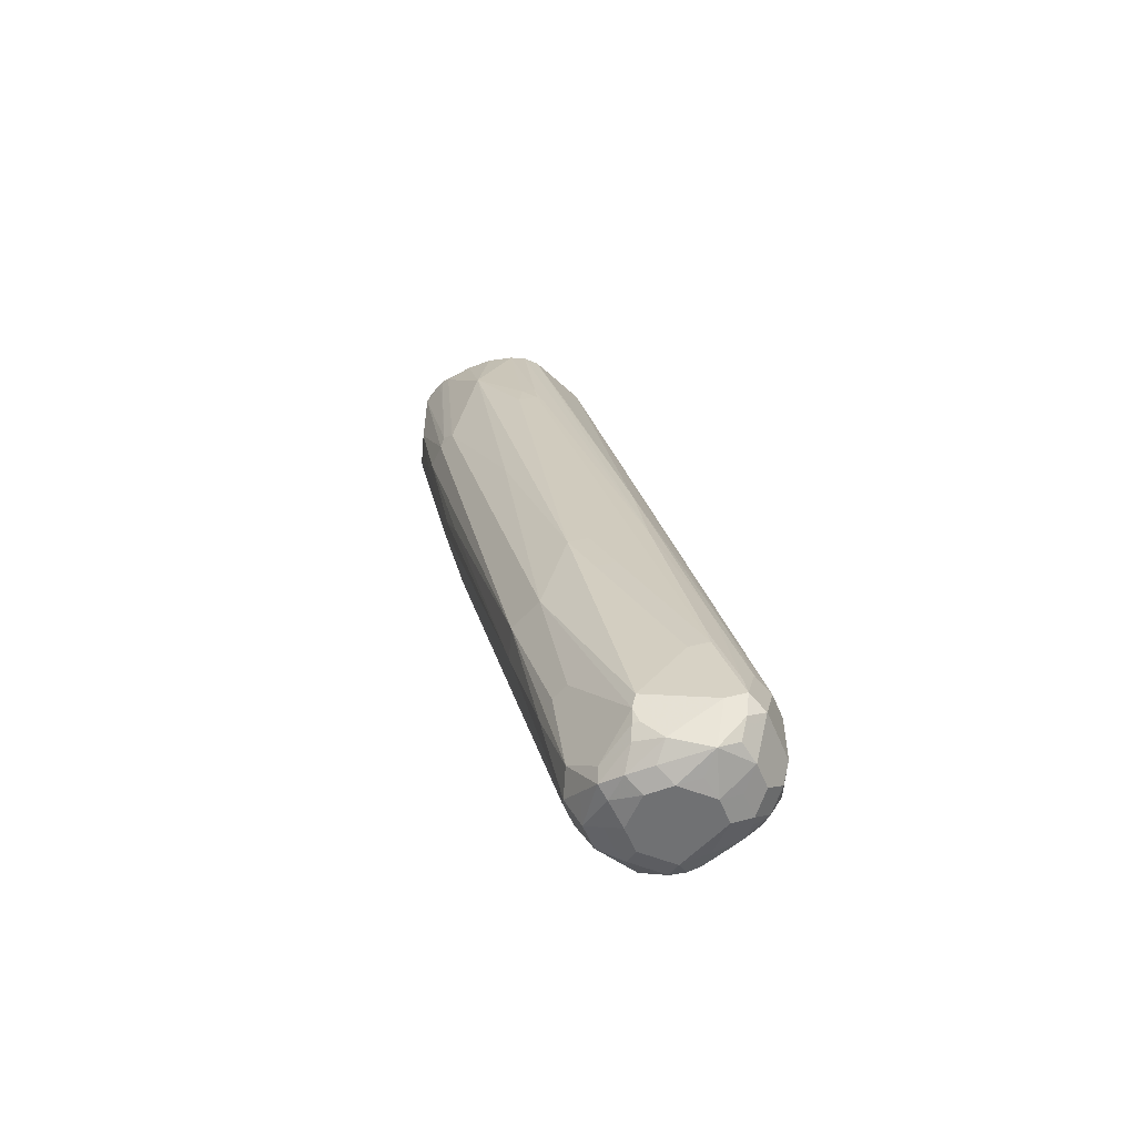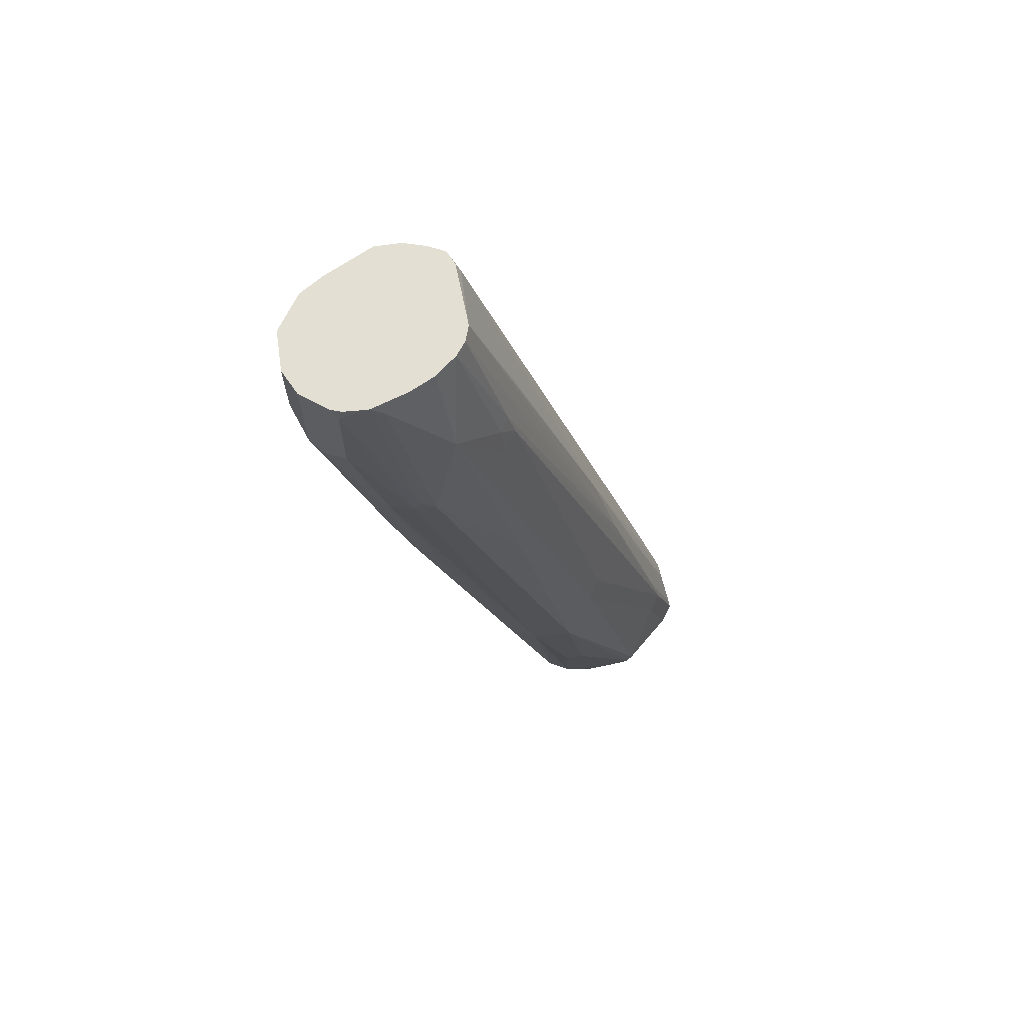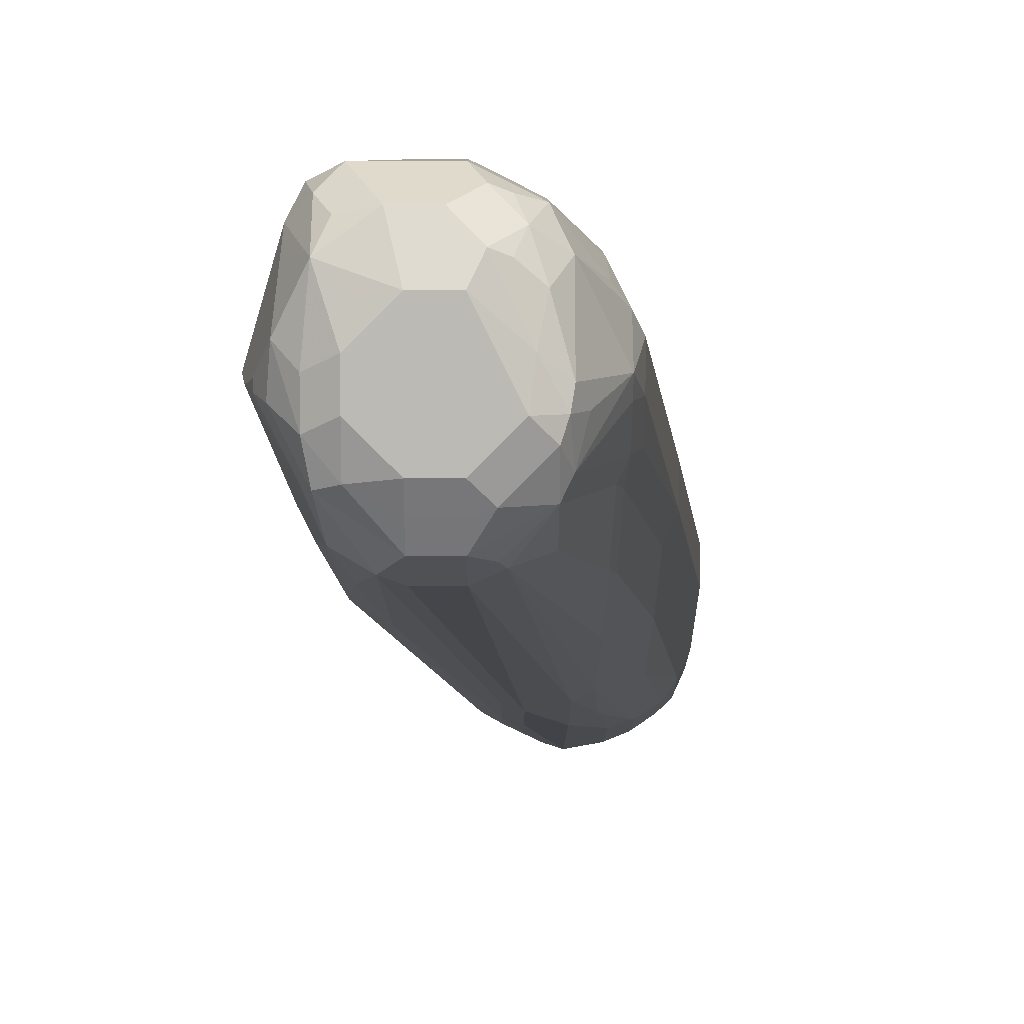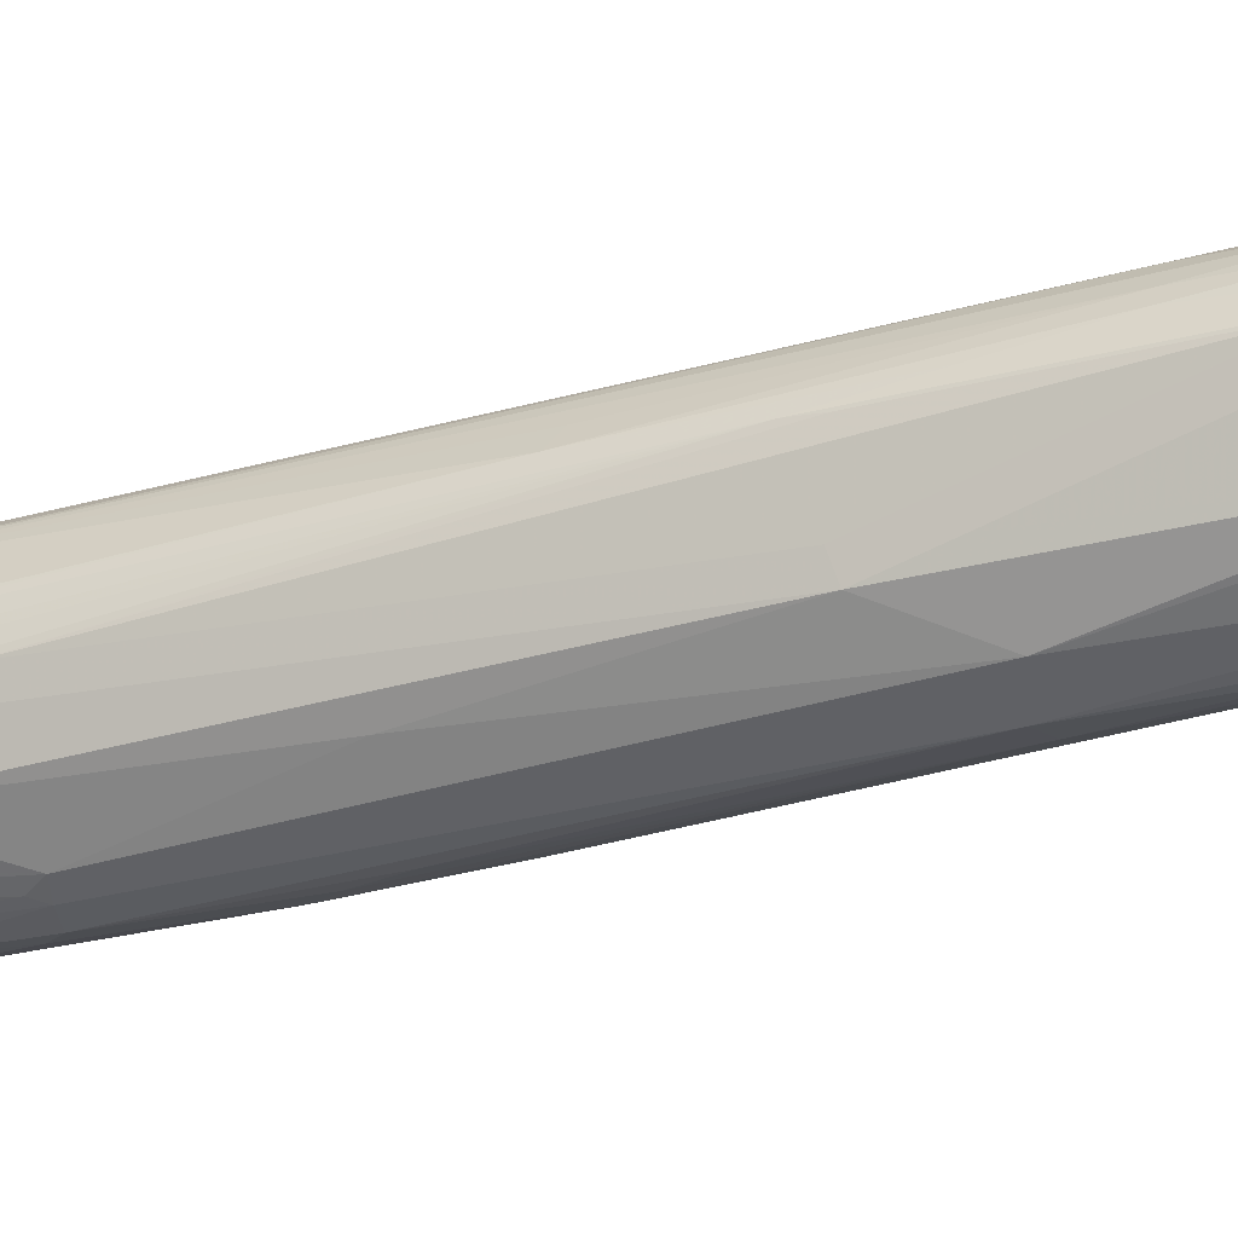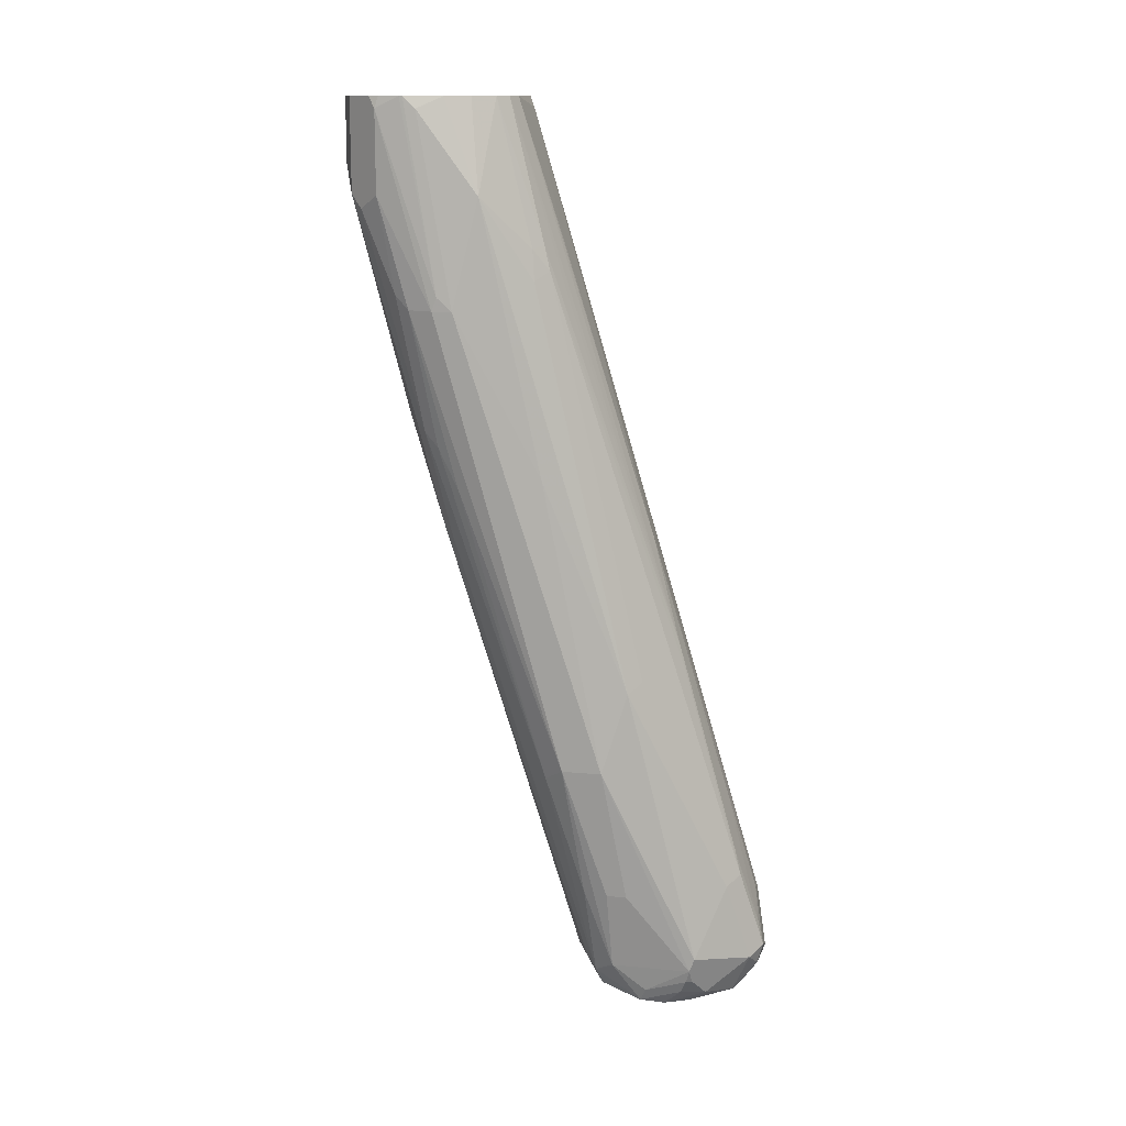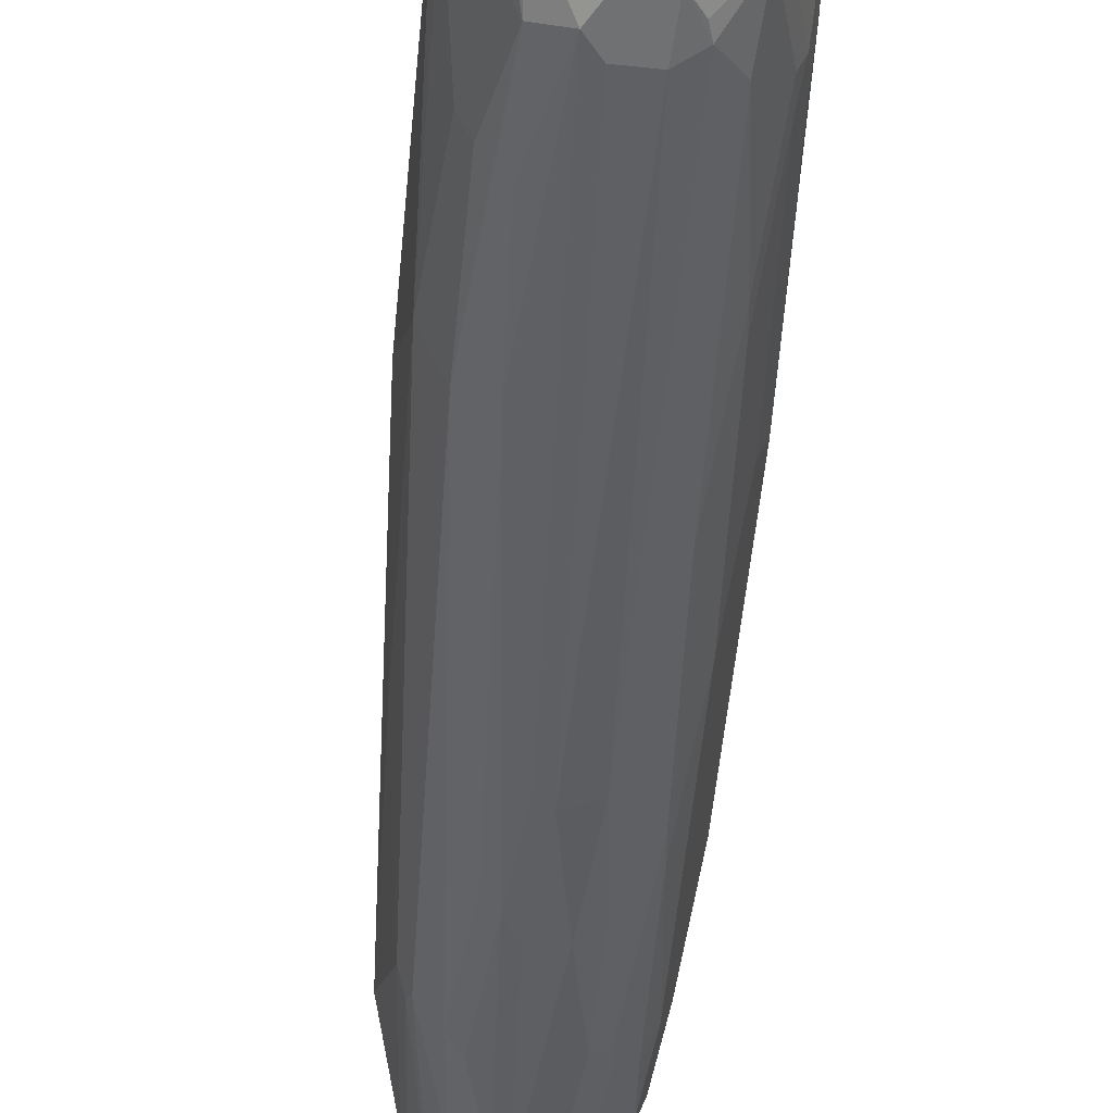
<metadata>
{"format":"obj","ext":"obj","renderer":"f3d","projection":"perspective","resolution":1024,"background":"white","views":[{"elev":-55.2,"azim":112.1,"up":"+Z"},{"elev":66.8,"azim":55.1,"up":"+Z"},{"elev":6.5,"azim":-180.0,"up":"+Y"},{"elev":13.2,"azim":98.7,"up":"+Y"},{"elev":13.7,"azim":75.6,"up":"+Z"},{"elev":-28.6,"azim":170.6,"up":"+Y"}]}
</metadata>
<code>
v 0.126 0.189 -0.9237
v 0.08397 0.189 -0.9237
v 0.105 0.189 -0.8817
v 0.119 0.1819 -0.8747
v 0.14 0.1819 -0.9167
v 0.1365 0.1784 -0.9342
v 0.1295 0.1714 -0.9482
v 0.112 0.1749 -0.9517
v 0.056 0.1749 -0.9237
v 0.08397 0.189 -0.8817
v 0.09096 0.1749 -0.9517
v 0.07697 0.1819 -0.9377
v 0.06825 0.1784 -0.9342
v 0.105 0.1627 -0.7952
v 0.08397 0.1679 -0.7978
v 0.021 0.02101 -0.252
v 0.1155 0.1574 -0.7925
v 0.1365 0.1784 -0.8975
v 0.14 0.1609 -0.8537
v 0.1469 0.1679 -0.9237
v 0.1365 0.1574 -0.9552
v 0.105 0.1469 -0.9657
v 0.09796 0.1609 -0.9587
v 0.03413 0.1469 -0.9027
v 0.035 0.1539 -0.8817
v 0.056 0.1749 -0.8817
v 0.063 0.1679 -0.9447
v 0.04724 0.1574 -0.9342
v 0.07347 0.1837 -0.8713
v 0.007031 0.01851 -0.2432
v 0.07697 0.1609 -0.9587
v 0.08397 0.105 -0.5879
v 0.09796 0.09795 -0.5809
v 0.01861 0.01811 -0.2432
v 0.01916 0.01808 -0.2432
v 0.06443 -0.001615 -0.2432
v 0.07347 0.03149 -0.3517
v 0.1155 0.1365 -0.7295
v 0.1365 0.1574 -0.8345
v 0.14 0.09795 -0.7277
v 0.1469 0.1469 -0.8607
v 0.119 0.1189 -0.6858
v 0.09796 0.01401 -0.3709
v 0.1627 0.1155 -0.9132
v 0.1504 0.1295 -0.9482
v 0.14 0.1189 -0.9587
v 0.126 0.1259 -0.9657
v 0.1225 0.1435 -0.9622
v 0.08397 0.1469 -0.9657
v 0.02625 0.1365 -0.8923
v 0.035 0.1539 -0.8188
v 0.056 0.1469 -0.9517
v 0.06825 0.1574 -0.9552
v 0.04724 0.1155 -0.9552
v 0.03413 0.1259 -0.9237
v 0.02625 0.1155 -0.9132
v 0.0525 0.1627 -0.8082
v -0.004715 0.009451 -0.2432
v 0.06037 0.1259 -0.9604
v 0.1155 0.1155 -0.6666
v 0.07347 -0.01049 -0.2432
v 0.14 0.07696 -0.6858
v 0.1469 0.08396 -0.7348
v 0.09446 0.0105 -0.3517
v 0.09971 1.85e-05 -0.3543
v 0.105 1.85e-05 -0.3779
v 0.1609 0.1119 -0.9237
v 0.1574 0.1155 -0.9342
v 0.1469 0.06297 -0.6928
v 0.1469 0.04197 -0.7558
v 0.1522 0.1076 -0.9447
v 0.14 0.09795 -0.9587
v 0.126 0.105 -0.9657
v 0.063 0.105 -0.9657
v 0.021 0.1259 -0.8817
v 0.021 0.1259 -0.8188
v -0.01399 0.01401 -0.336
v -0.006998 0.02801 -0.3569
v 0.04899 0.105 -0.9587
v 0.02625 0.105 -0.9053
v 0.021 0.105 -0.8817
v 0.04199 0.105 -0.9447
v 0.04724 0.08396 -0.9474
v -0.01642 -0.003095 -0.2432
v 0.09096 0.02801 -0.3849
v 0.07463 -0.01281 -0.2432
v 0.07922 -0.02196 -0.2432
v 0.105 -0.04197 -0.315
v 0.133 0.05597 -0.9237
v 0.1417 0.08134 -0.9447
v 0.1574 0.1102 -0.9342
v 0.1469 0.06297 -0.8607
v 0.126 1.85e-05 -0.5249
v 0.133 0.01401 -0.7558
v 0.14 0.04897 -0.8607
v 0.105 -0.06296 -0.3989
v 0.09796 -0.07695 -0.3989
v 0.1365 0.07872 -0.9552
v 0.126 0.08134 -0.9604
v 0.105 0.08396 -0.9657
v 0.08397 0.08396 -0.9657
v 0.0525 0.09447 -0.9604
v 1.668e-05 0.06297 -0.6928
v -0.02099 1.85e-05 -0.4619
v -0.02099 1.85e-05 -0.336
v -0.02537 -0.02097 -0.2432
v 0.02625 0.08396 -0.8843
v 0.021 0.08396 -0.8607
v 1.668e-05 0.04197 -0.6928
v 0.0525 0.07348 -0.95
v 0.0315 0.07348 -0.887
v 0.08397 -0.04197 -0.2432
v 0.08397 -0.06296 -0.2432
v 0.08397 -0.08395 -0.252
v 0.1155 0.04721 -0.9342
v 0.126 0.06297 -0.9447
v 0.1365 0.04721 -0.8713
v 0.133 0.03498 -0.8398
v 0.126 0.03411 -0.8607
v 0.1155 0.005259 -0.7663
v 0.08397 -0.09184 -0.3989
v 0.09446 -0.05772 -0.5354
v 0.09971 -0.07347 -0.3885
v 0.06998 -0.1119 -0.252
v 0.06998 -0.1119 -0.315
v 0.105 0.05597 -0.9517
v 0.105 0.06996 -0.9587
v 0.08397 0.06996 -0.9587
v 0.07347 0.07348 -0.9604
v -0.02099 -0.02097 -0.4619
v -0.02537 -0.06296 -0.2432
v 0.028 0.06996 -0.8677
v 0.007013 0.02801 -0.6998
v -0.01399 -0.03497 -0.4689
v 0.08397 0.05597 -0.9517
v 0.063 0.06297 -0.9447
v 0.06998 0.04897 -0.9307
v 0.0525 0.05248 -0.908
v 0.0315 0.05248 -0.845
v 0.07959 -0.09271 -0.2432
v 0.105 0.04197 -0.9237
v 0.07347 -0.07871 -0.4934
v 0.07347 -0.05772 -0.5774
v 0.063 -0.06296 -0.5669
v 0.08397 -0.07085 -0.5039
v 0.07347 -0.0997 -0.3885
v 0.07843 -0.09505 -0.2432
v 0.07034 -0.109 -0.2432
v 0.06416 -0.1149 -0.2432
v 0.04199 -0.126 -0.315
v 0.0525 -0.1207 -0.3254
v -0.02099 -0.06296 -0.3779
v -0.02099 -0.08395 -0.315
v -0.02292 -0.08395 -0.2432
v 0.028 0.04897 -0.8258
v 0.007013 -0.01398 -0.6158
v -0.01399 -0.07695 -0.3849
v 0.07347 0.05248 -0.9394
v 0.08397 0.04197 -0.9237
v 0.0315 -0.01049 -0.698
v 0.04199 -0.05772 -0.5695
v 0.0315 -0.05248 -0.5721
v 0.0315 0.03149 -0.803
v 0.09446 0.02625 -0.8713
v 0.063 -0.08395 -0.4829
v 0.04199 -0.08395 -0.4829
v 0.04199 -0.126 -0.2432
v 0.021 -0.126 -0.294
v 0.021 -0.1207 -0.3176
v 0.021 -0.0997 -0.4015
v -0.01399 -0.09795 -0.322
v -0.006998 -0.1119 -0.287
v -0.006998 -0.1119 -0.2432
v 0.028 0.02801 -0.7838
v 0.01051 -0.01049 -0.635
v 0.007013 -0.05596 -0.5109
v -0.006998 -0.09095 -0.3709
v 0.01051 -0.05248 -0.5301
v 0.028 -0.07695 -0.4899
v 0.01051 -0.09446 -0.4042
v 0.01051 -0.07347 -0.4672
v 0.021 -0.126 -0.2432
v 0.01226 -0.1216 -0.2432
v 0.007013 -0.1189 -0.301
v 0.007013 -0.09795 -0.3849
f 1 2 10
f 107 109 108
f 107 132 109
f 107 111 132
f 104 106 105
f 104 131 106
f 104 130 131
f 103 130 104
f 103 109 130
f 102 129 110
f 101 128 129
f 100 128 101
f 100 127 128
f 99 126 127
f 99 127 100
f 98 126 99
f 98 116 126
f 97 125 121
f 97 124 125
f 97 123 124
f 109 132 133
f 96 123 97
f 109 133 134
f 110 129 135
f 120 145 142
f 120 122 145
f 115 144 141
f 115 143 144
f 115 142 143
f 115 120 142
f 115 119 120
f 115 126 116
f 115 141 126
f 114 140 123
f 113 140 114
f 111 155 132
f 111 139 155
f 110 139 111
f 110 163 139
f 110 138 163
f 110 137 138
f 110 136 137
f 110 135 136
f 109 134 130
f 121 125 146
f 96 114 123
f 94 121 122
f 80 107 108
f 79 83 82
f 79 102 83
f 77 84 78
f 77 106 84
f 77 105 106
f 75 105 76
f 75 104 105
f 75 103 104
f 75 109 103
f 75 81 109
f 74 102 79
f 74 129 102
f 74 101 129
f 73 99 100
f 72 99 73
f 72 98 99
f 71 91 90
f 71 98 72
f 80 108 81
f 94 122 120
f 80 83 107
f 83 102 110
f 94 97 121
f 94 117 95
f 94 118 117
f 94 119 118
f 94 120 119
f 89 119 115
f 89 118 119
f 89 117 118
f 89 95 117
f 89 98 90
f 89 116 98
f 89 115 116
f 88 96 93
f 88 114 96
f 88 113 114
f 88 112 113
f 87 112 88
f 83 111 107
f 83 110 111
f 81 108 109
f 71 90 98
f 121 146 142
f 121 145 122
f 160 181 178
f 160 162 181
f 157 176 177
f 157 177 171
f 156 176 157
f 156 178 176
f 156 175 178
f 156 163 175
f 156 174 163
f 155 174 156
f 155 163 174
f 154 171 172
f 154 172 173
f 153 171 154
f 152 171 153
f 152 157 171
f 150 170 166
f 150 169 170
f 150 168 169
f 160 178 163
f 150 182 168
f 161 166 179
f 162 179 180
f 177 181 180
f 177 178 181
f 177 180 185
f 176 178 177
f 172 183 173
f 171 184 172
f 171 185 184
f 171 177 185
f 170 180 179
f 170 185 180
f 169 185 170
f 169 184 185
f 168 184 169
f 168 172 184
f 168 183 172
f 168 182 183
f 166 170 179
f 163 178 175
f 162 180 181
f 161 179 162
f 121 142 145
f 150 167 182
f 144 159 164
f 132 155 133
f 131 153 154
f 131 152 153
f 130 152 131
f 130 157 152
f 130 134 157
f 128 135 129
f 126 159 135
f 126 141 159
f 126 128 127
f 126 135 128
f 125 149 150
f 125 151 146
f 125 150 151
f 124 149 125
f 124 148 149
f 124 147 148
f 123 147 124
f 123 140 147
f 133 157 134
f 149 167 150
f 133 155 156
f 135 159 137
f 144 161 159
f 144 166 161
f 144 150 166
f 144 165 150
f 142 144 143
f 142 165 144
f 142 150 165
f 142 151 150
f 142 146 151
f 141 144 164
f 141 164 159
f 139 163 155
f 138 160 163
f 137 162 160
f 137 161 162
f 137 159 161
f 137 160 138
f 136 158 137
f 135 137 158
f 135 158 136
f 70 97 94
f 133 156 157
f 70 93 96
f 20 45 21
f 20 44 45
f 19 43 40
f 19 42 43
f 19 60 42
f 19 39 60
f 19 63 41
f 19 40 63
f 17 39 18
f 17 38 39
f 17 33 38
f 16 33 32
f 16 37 33
f 16 36 37
f 16 35 36
f 16 34 35
f 16 30 34
f 15 30 16
f 14 33 17
f 20 41 44
f 14 32 33
f 21 46 47
f 21 48 22
f 28 55 56
f 28 54 55
f 28 52 54
f 27 53 52
f 27 31 53
f 27 52 28
f 26 51 29
f 25 50 51
f 24 28 50
f 24 50 25
f 22 74 49
f 22 101 74
f 22 100 101
f 22 73 100
f 22 47 73
f 22 48 47
f 22 31 23
f 22 49 31
f 21 45 46
f 21 47 48
f 28 56 50
f 14 16 32
f 12 31 27
f 4 14 17
f 3 16 14
f 3 15 16
f 3 10 15
f 3 14 4
f 2 13 9
f 2 12 13
f 2 11 12
f 2 26 10
f 2 9 26
f 1 11 2
f 1 8 11
f 1 7 8
f 1 6 7
f 1 5 6
f 1 4 5
f 1 3 4
f 1 10 3
f 70 96 97
f 4 17 18
f 12 27 13
f 4 18 5
f 5 39 19
f 11 31 12
f 10 30 15
f 10 29 30
f 10 26 29
f 9 28 24
f 9 27 28
f 9 13 27
f 9 25 51
f 9 24 25
f 8 31 11
f 8 23 31
f 8 22 23
f 8 21 22
f 7 21 8
f 6 20 21
f 6 21 7
f 5 20 6
f 5 41 20
f 5 19 41
f 5 18 39
f 29 51 57
f 9 51 26
f 30 58 84
f 56 82 83
f 56 81 75
f 56 80 81
f 54 56 55
f 54 82 56
f 54 79 82
f 54 59 79
f 52 59 54
f 52 53 59
f 51 78 58
f 51 77 78
f 51 105 77
f 51 76 105
f 50 76 51
f 50 75 76
f 50 56 75
f 49 74 59
f 46 73 47
f 46 72 73
f 56 83 80
f 45 72 46
f 58 78 84
f 60 61 85
f 70 95 92
f 29 57 30
f 70 94 95
f 69 93 70
f 69 88 93
f 68 91 71
f 67 95 89
f 67 92 95
f 67 70 92
f 67 91 68
f 67 90 91
f 67 89 90
f 66 88 69
f 65 88 66
f 65 87 88
f 64 87 65
f 64 86 87
f 61 64 85
f 61 86 64
f 59 74 79
f 45 71 72
f 60 85 64
f 44 70 67
f 30 35 34
f 30 36 35
f 30 61 36
f 30 86 61
f 30 87 86
f 30 112 87
f 30 113 112
f 30 147 140
f 30 148 147
f 30 149 148
f 30 167 149
f 30 182 167
f 30 183 182
f 30 173 183
f 30 154 173
f 30 131 154
f 45 68 71
f 30 106 131
f 30 84 106
f 30 57 51
f 30 51 58
f 30 140 113
f 31 59 53
f 44 68 45
f 31 49 59
f 44 67 68
f 43 60 64
f 43 69 62
f 43 66 69
f 43 65 66
f 43 64 65
f 42 60 43
f 41 63 44
f 44 63 69
f 40 43 62
f 40 69 63
f 40 62 69
f 38 60 39
f 36 61 60
f 33 60 38
f 33 36 60
f 44 69 70
f 33 37 36

</code>
